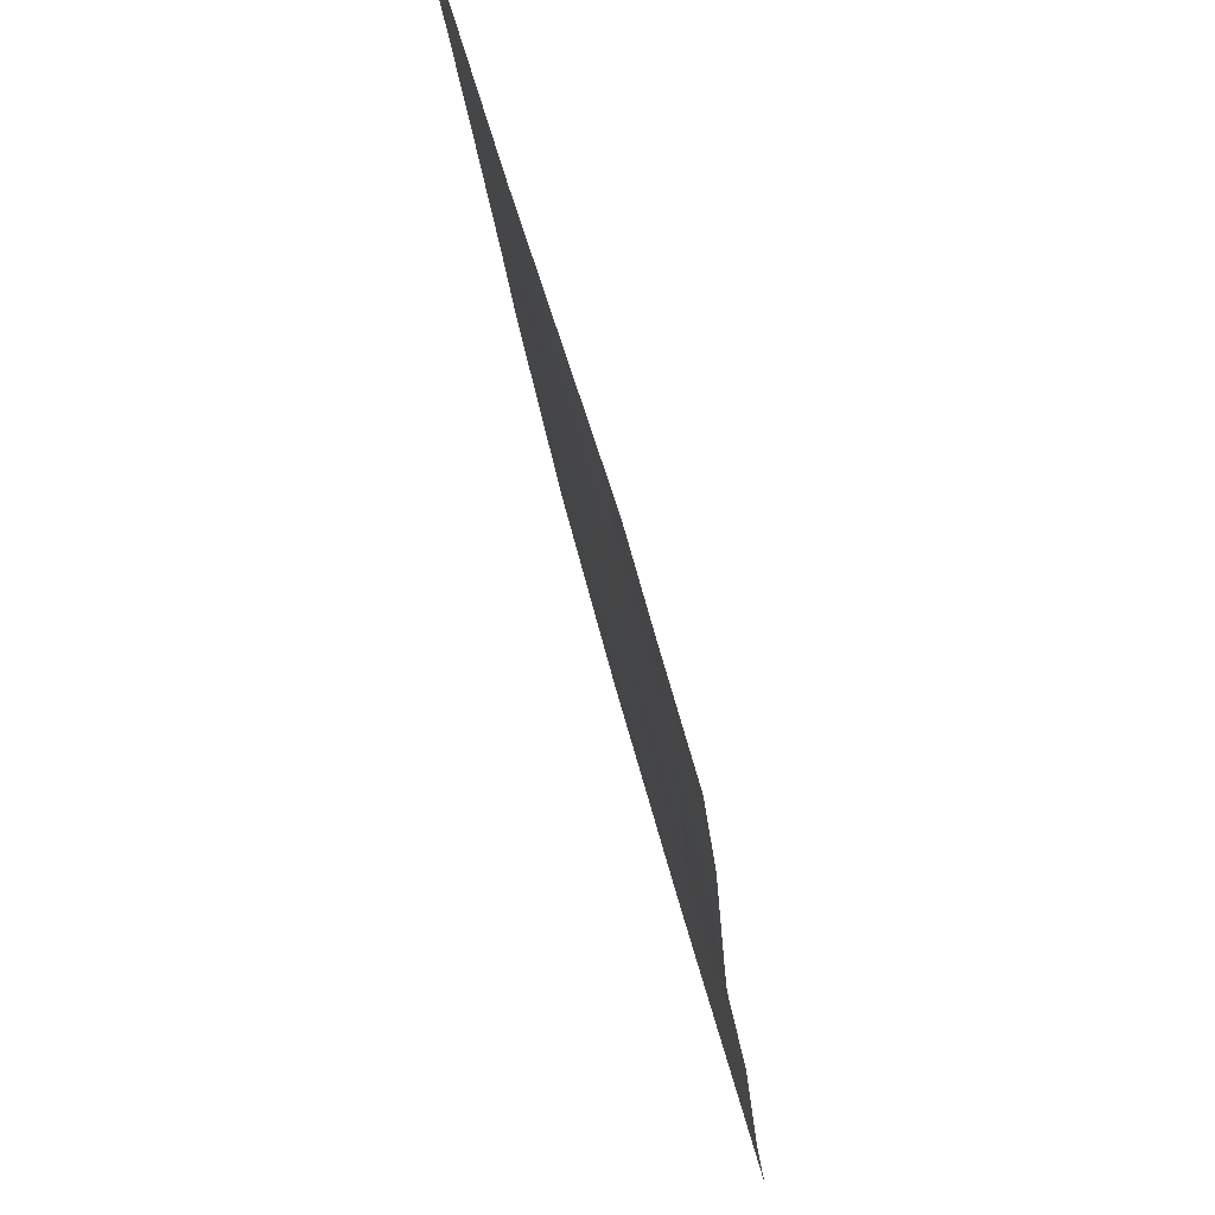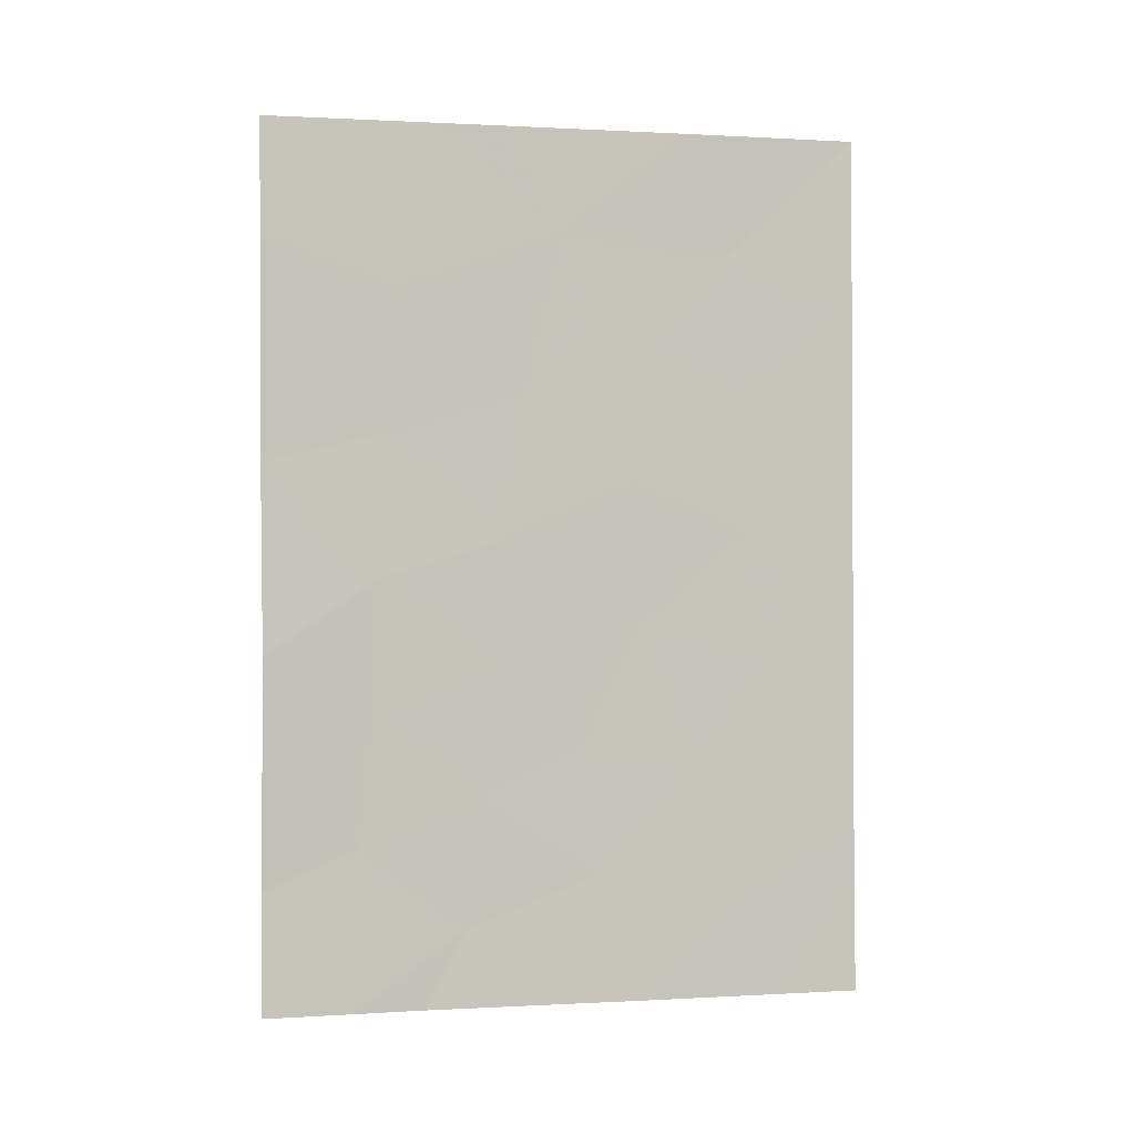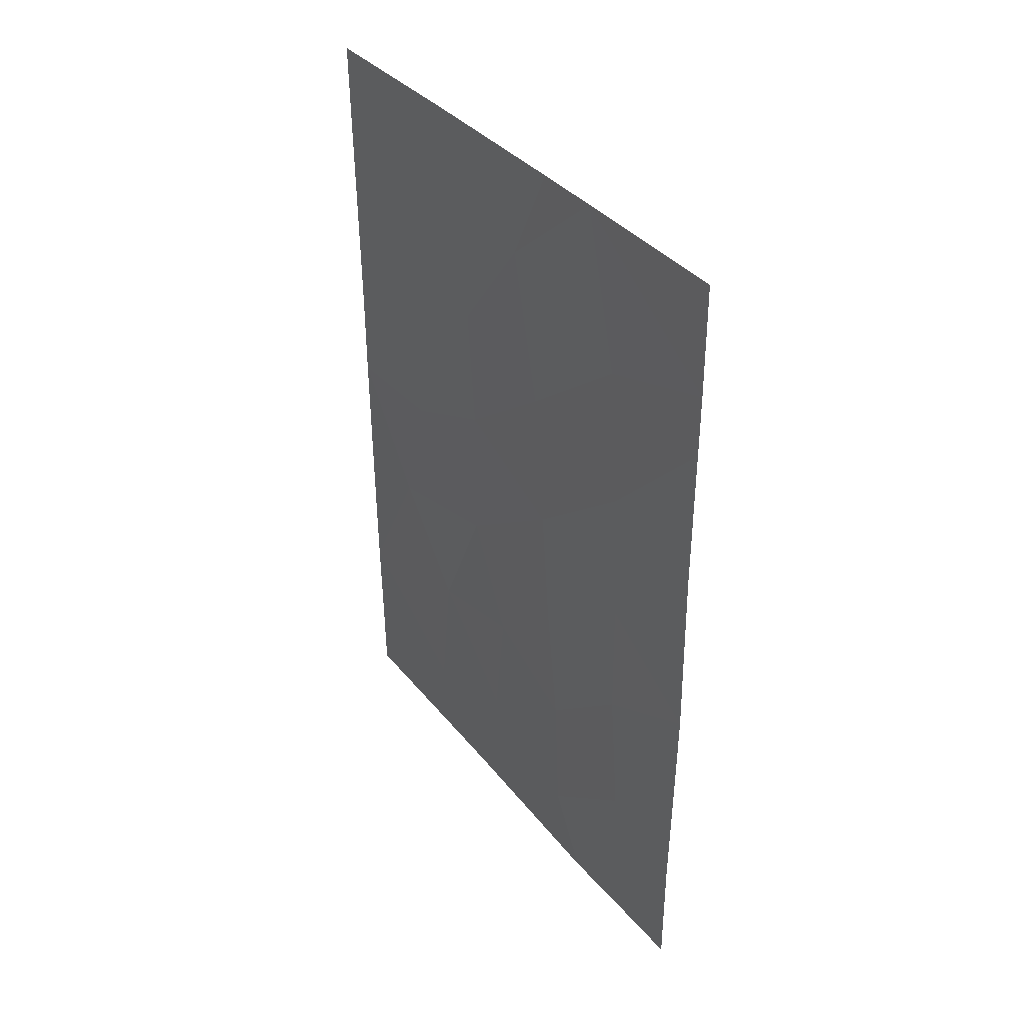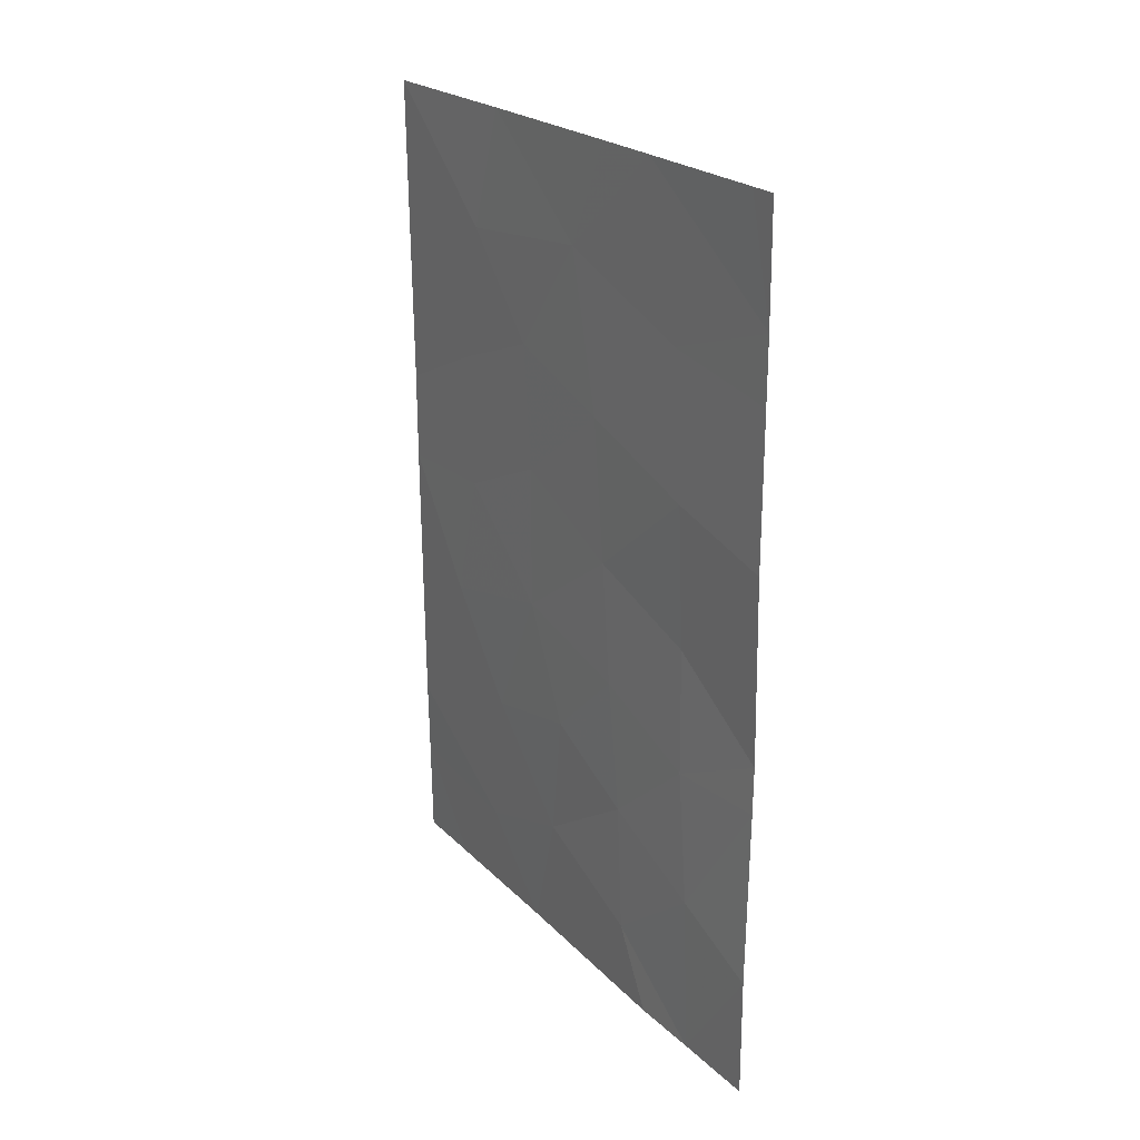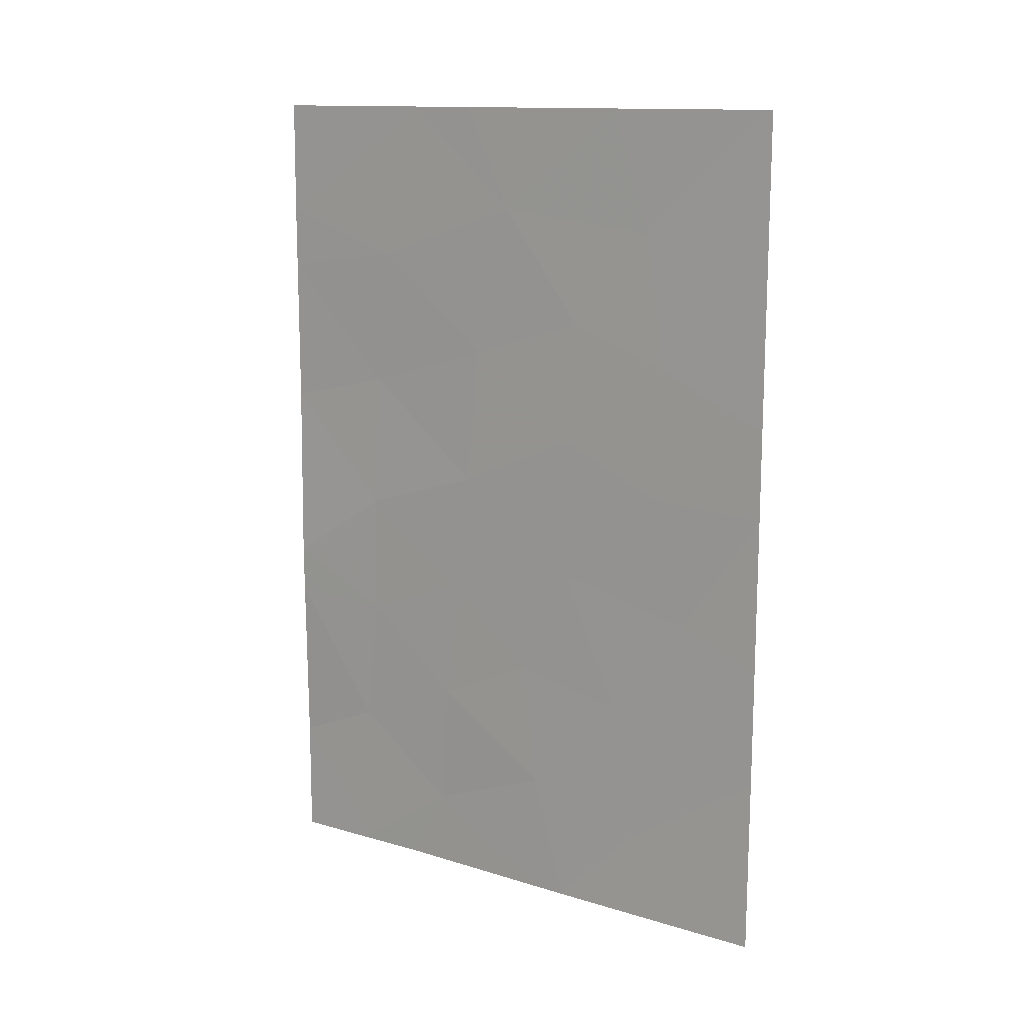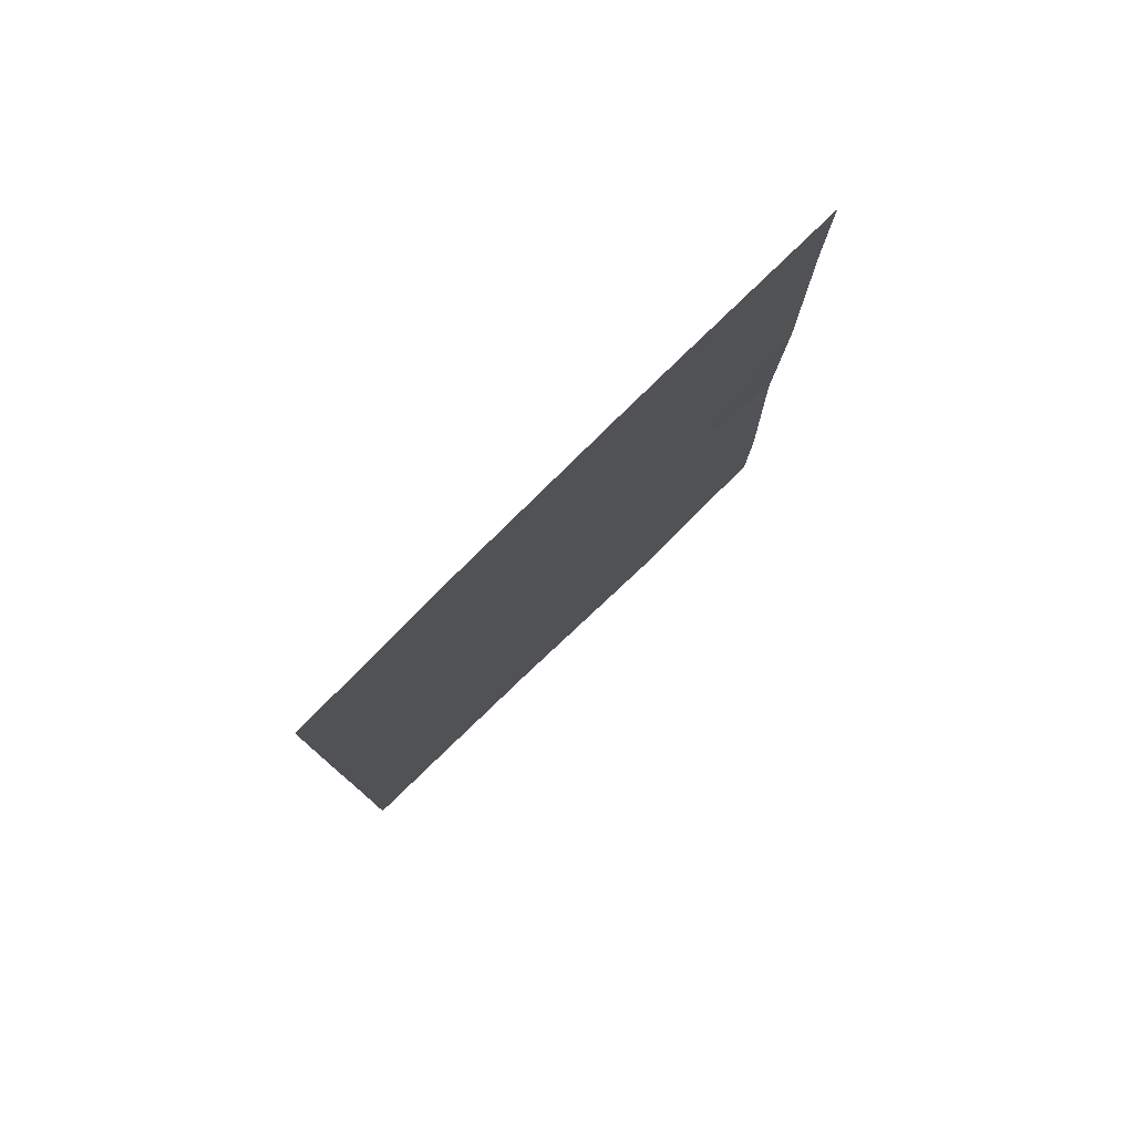
<metadata>
{"format":"obj","ext":"obj","renderer":"f3d","projection":"perspective","resolution":1024,"background":"white","views":[{"elev":-23.2,"azim":-175.4,"up":"+Y"},{"elev":0.9,"azim":61.9,"up":"+Z"},{"elev":37.4,"azim":-50.1,"up":"+Z"},{"elev":23.3,"azim":-48.5,"up":"+Z"},{"elev":13.1,"azim":108.6,"up":"+Z"},{"elev":79.0,"azim":-150.0,"up":"+Z"}]}
</metadata>
<code>
v -89.2 96.2 41.56
v -89.04 96.61 38
v -89.64 94.67 39.07
v -88.12 100 42.16
v -88.15 100 44.41
v -88.46 98.86 42.66
v -88.57 98.49 46.37
v -90.32 92 42.17
v -88.15 100 45.65
v -89.47 95.23 50
v -89.47 95.2 44.4
v -90.37 92 45.42
v -89.94 93.56 45.8
v -88.75 97.77 41.19
v -88.67 98.2 48.29
v -88.81 97.65 50
v -88.96 96.9 38
v -88.65 98.02 39.19
v -88.11 100 40.49
v -89.93 93.48 43.84
v -88.21 100 50
v -90.05 93.16 38
v -90.36 92 38
v -90.37 92 39.7
v -90.28 92.37 50
v -90.36 92 48.4
v -88.36 98.96 38
v -88.08 100 39.42
v -88.06 100 38
v -90.36 92 47.51
v -90.03 93.25 40.23
v -88.18 100 47.62
v -90.31 92 42.83
v -89.88 93.74 47.78
v -89.8 94.11 38
v -90.38 92 50
v -89.12 96.42 39.77
v -88.96 97.06 46.93
v -89.6 94.79 40.88
v -89.52 95.03 42.7
v -89.96 93.45 42.08
v -89.29 95.9 48.54
v -89 96.92 45.17
v -88.59 98.41 44.47
v -89 96.92 43.14
v -89.73 94.3 50
v -89.42 95.4 46.39
f 18 14 37
f 2 17 37
f 4 5 6
f 41 8 31
f 39 40 41
f 11 45 43
f 20 11 13
f 19 4 6
f 19 6 14
f 38 47 43
f 14 6 45
f 21 16 15
f 23 22 24
f 28 27 29
f 18 17 27
f 24 31 8
f 38 7 15
f 32 21 15
f 30 12 13
f 37 17 18
f 40 11 20
f 44 9 7
f 7 9 32
f 43 45 44
f 46 34 42
f 16 10 42
f 10 46 42
f 35 2 3
f 24 22 31
f 22 35 3
f 37 1 39
f 31 22 3
f 34 26 30
f 25 36 26
f 33 8 41
f 34 30 13
f 18 19 14
f 37 14 1
f 2 37 3
f 31 39 41
f 39 1 40
f 16 42 15
f 5 9 44
f 43 44 7
f 33 20 12
f 7 38 43
f 43 47 11
f 40 45 11
f 45 1 14
f 45 40 1
f 46 25 26
f 11 47 13
f 41 20 33
f 20 41 40
f 6 44 45
f 44 6 5
f 38 42 47
f 3 39 31
f 39 3 37
f 27 28 18
f 19 18 28
f 34 13 47
f 20 13 12
f 47 42 34
f 15 42 38
f 7 32 15
f 26 34 46

</code>
